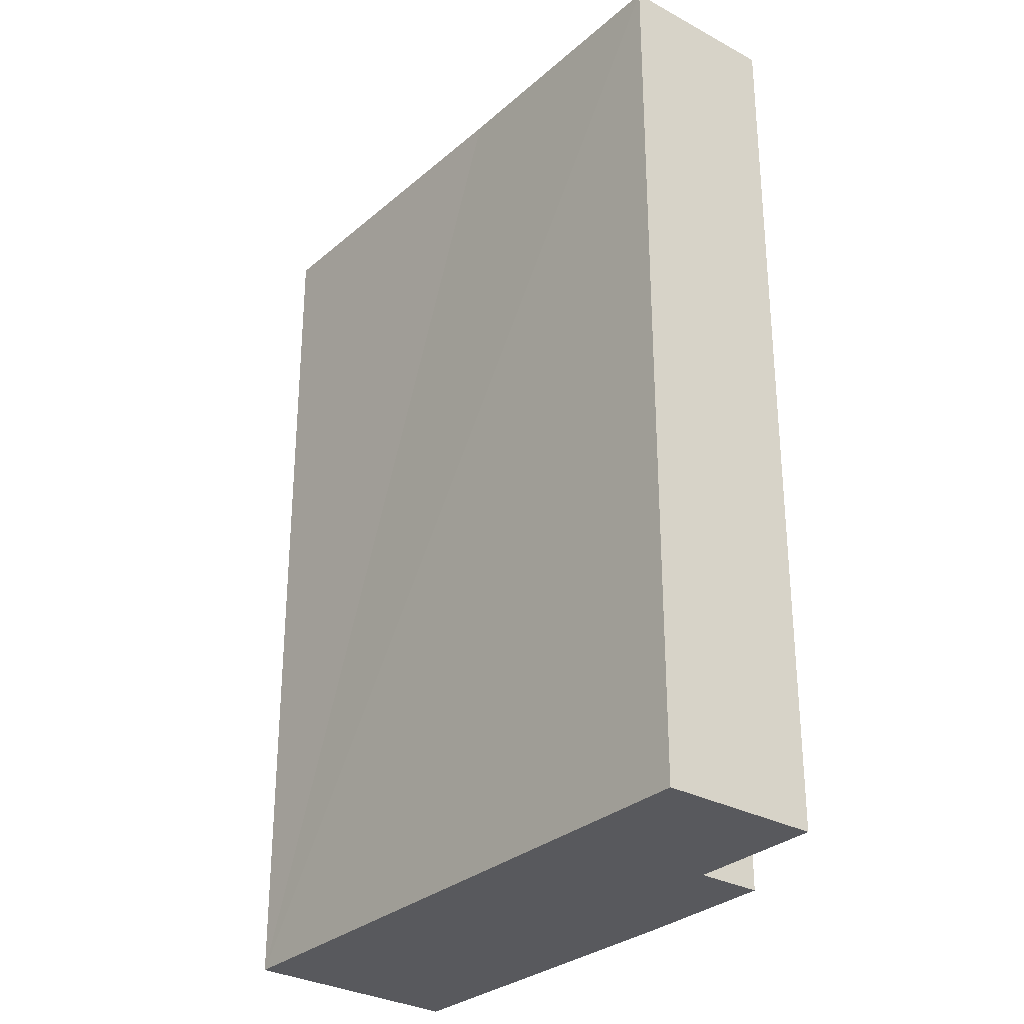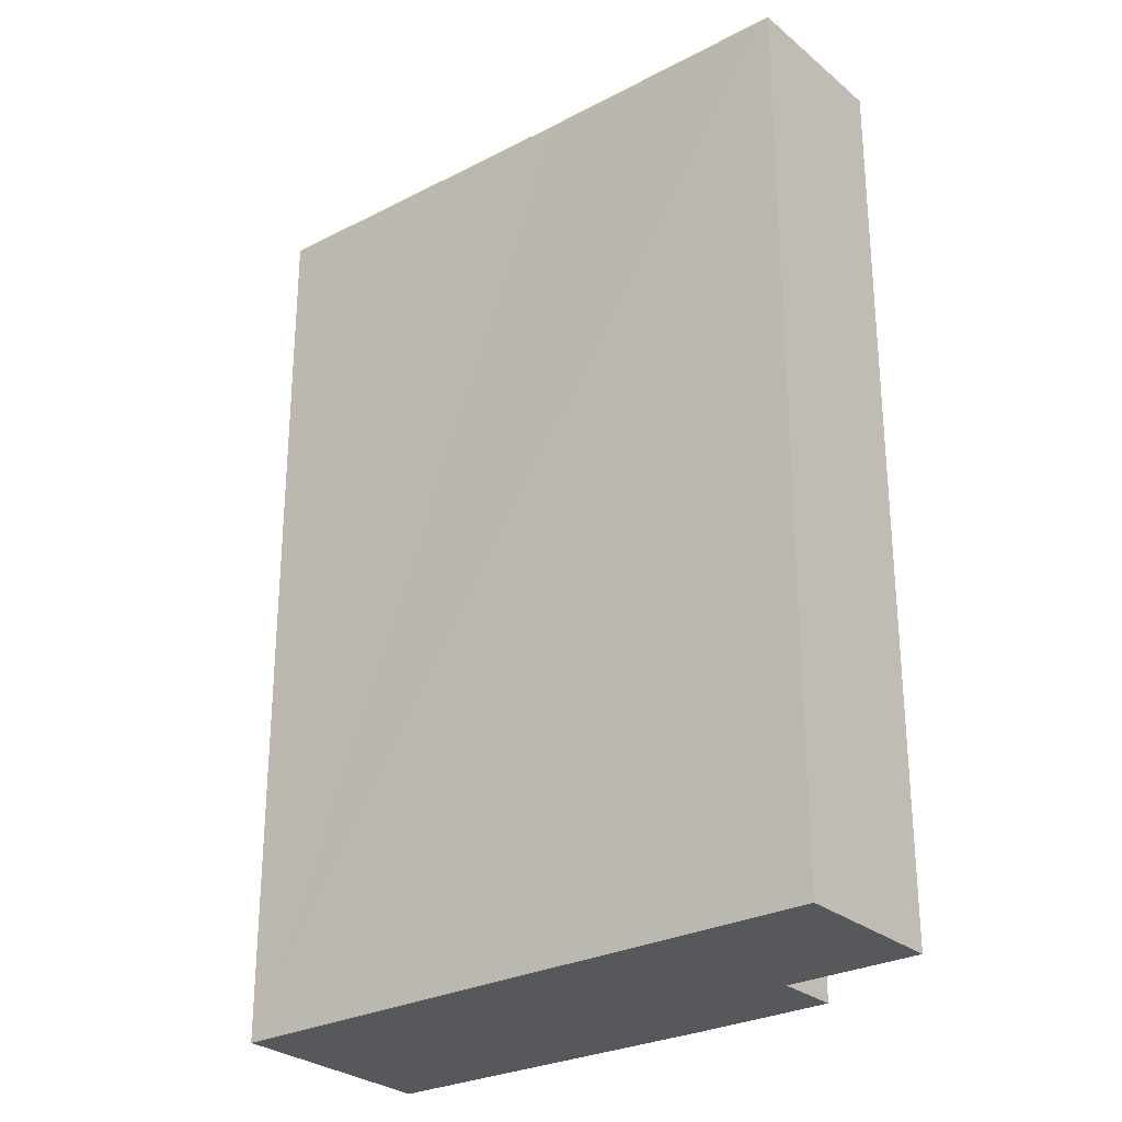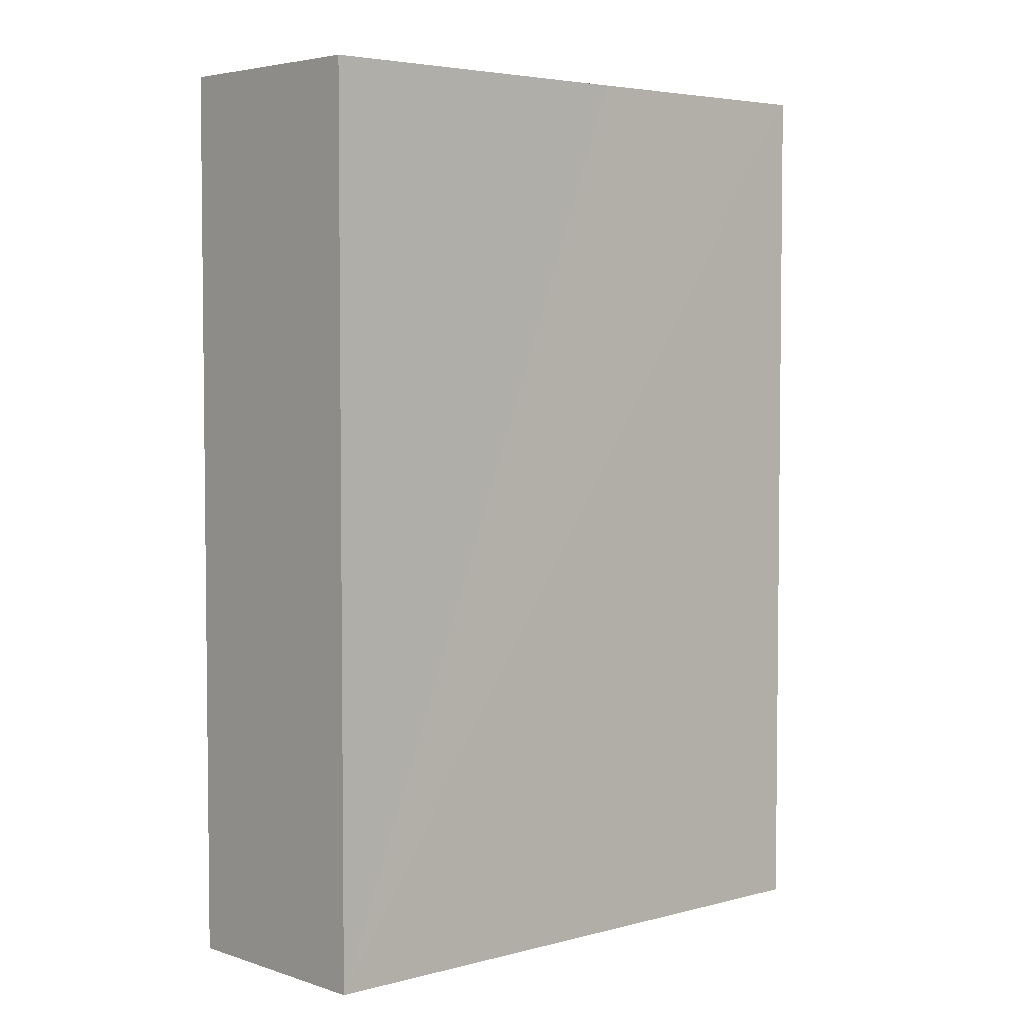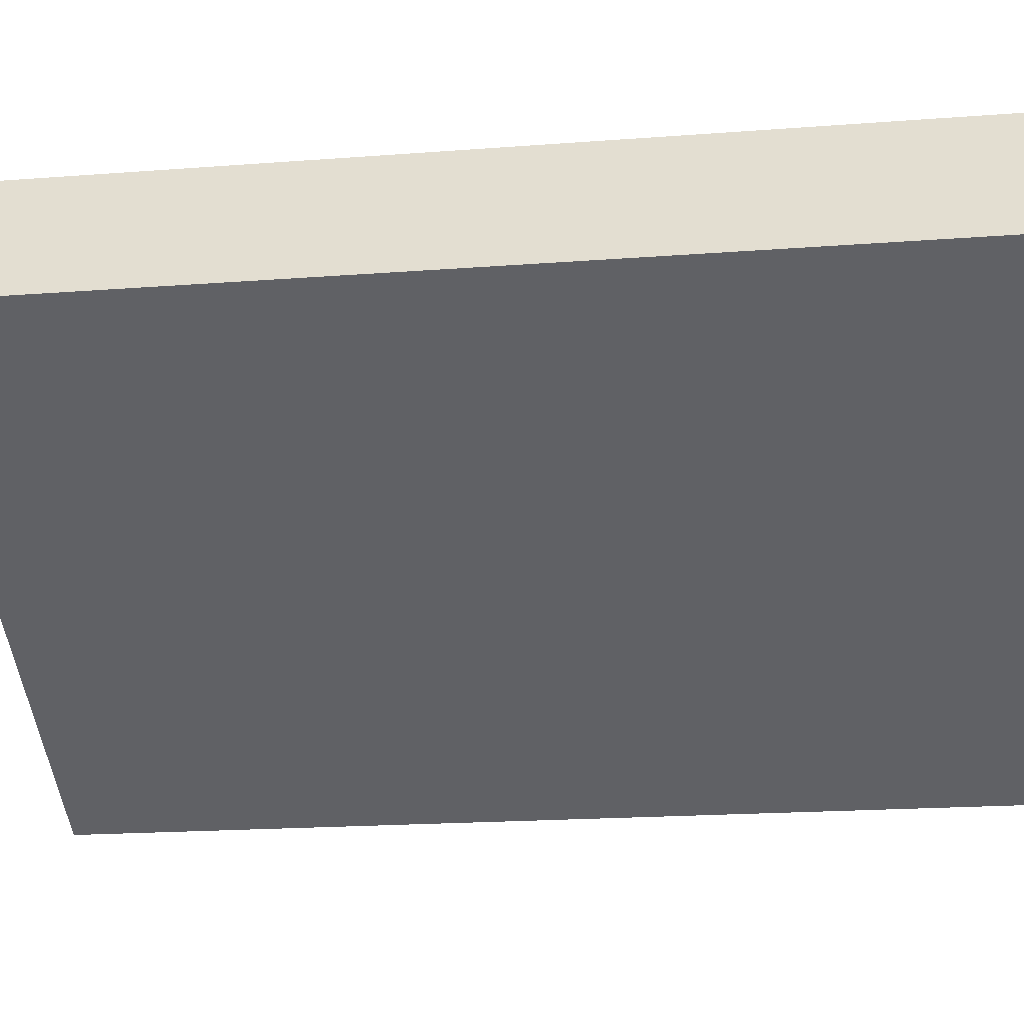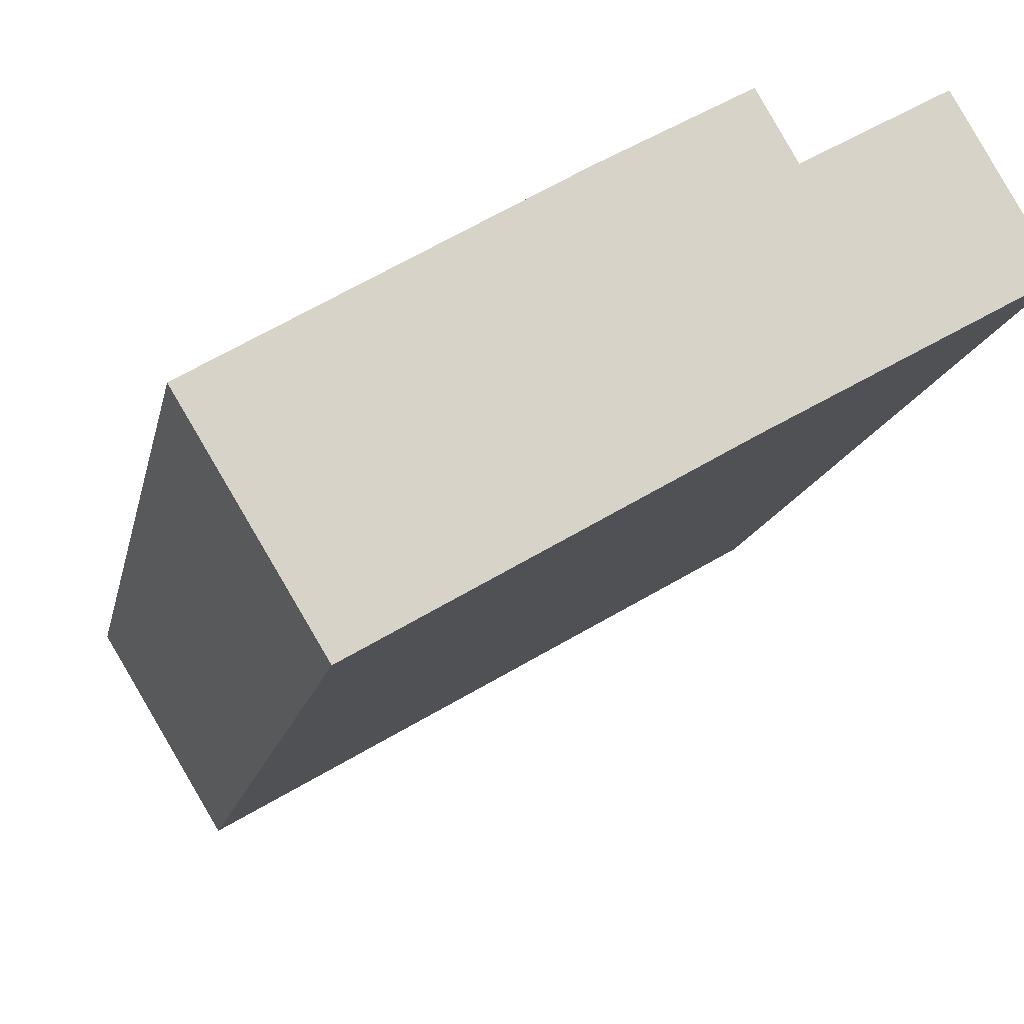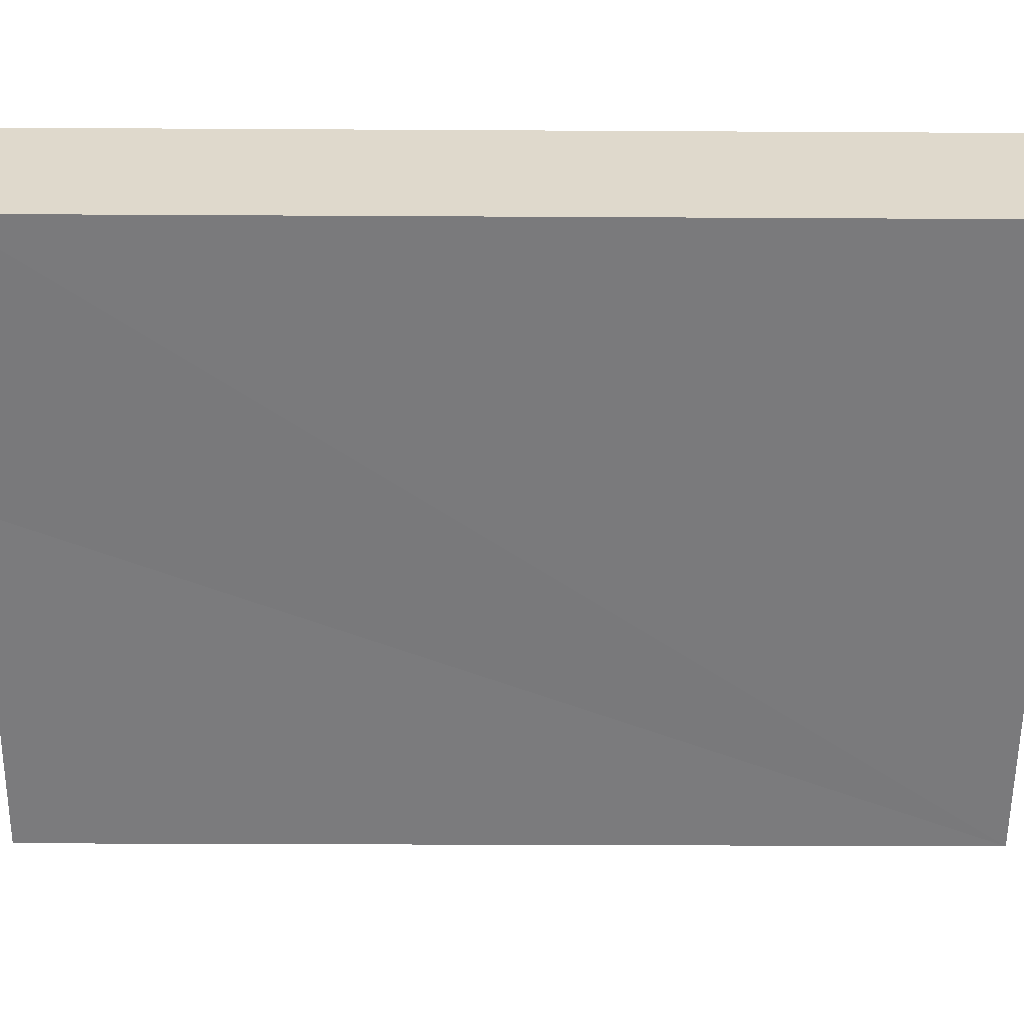
<metadata>
{"format":"obj","ext":"obj","renderer":"f3d","projection":"perspective","resolution":1024,"background":"white","views":[{"elev":-30.0,"azim":-98.6,"up":"+Y"},{"elev":-27.7,"azim":-111.4,"up":"+Y"},{"elev":4.2,"azim":168.6,"up":"+Y"},{"elev":-19.0,"azim":-81.7,"up":"+Z"},{"elev":-14.1,"azim":169.0,"up":"+Z"},{"elev":-28.1,"azim":-90.5,"up":"+Z"}]}
</metadata>
<code>
v  1.175 12.98 2.058
v  3.444 12.98 -1.966
v  0 12.98 7.949e-16
v  7.816 12.98 -4.537
v  2.896 12.98 1.076
v  3.371 12.98 1.907
v  5.16 12.98 0.886
v  8.179 12.98 -3.936
v  9.508 12.98 -1.741
v  3.371 -1.168e-16 1.907
v  5.16 -5.425e-17 0.886
v  9.508 1.066e-16 -1.741
v  1.175 -1.26e-16 2.058
v  2.896 -6.589e-17 1.076
v  7.816 2.778e-16 -4.537
v  8.179 2.41e-16 -3.936
v  0 0 0
v  3.444 1.204e-16 -1.966
g defaultobject
f 1 2 3
f 2 1 4
f 4 1 5
f 4 5 6
f 4 6 7
f 4 7 8
f 8 7 9
f 10 7 6
f 7 10 11
f 11 9 7
f 9 11 12
f 13 5 1
f 5 13 14
f 12 8 9
f 8 12 4
f 4 12 15
f 15 12 16
f 15 2 4
f 2 15 3
f 3 15 17
f 17 15 18
f 17 1 3
f 1 17 13
f 14 6 5
f 6 14 10
f 11 16 12
f 16 11 15
f 15 11 18
f 18 11 10
f 18 10 14
f 18 14 17
f 17 14 13

</code>
